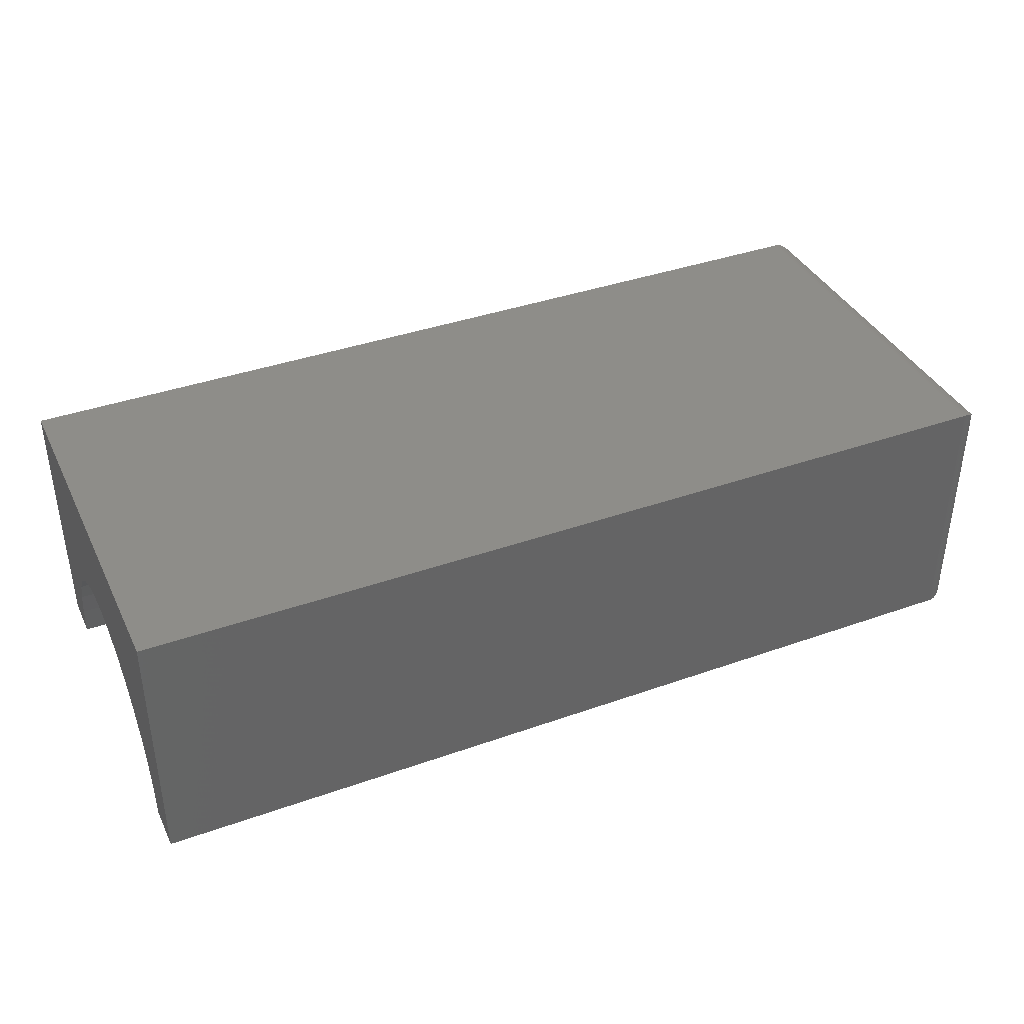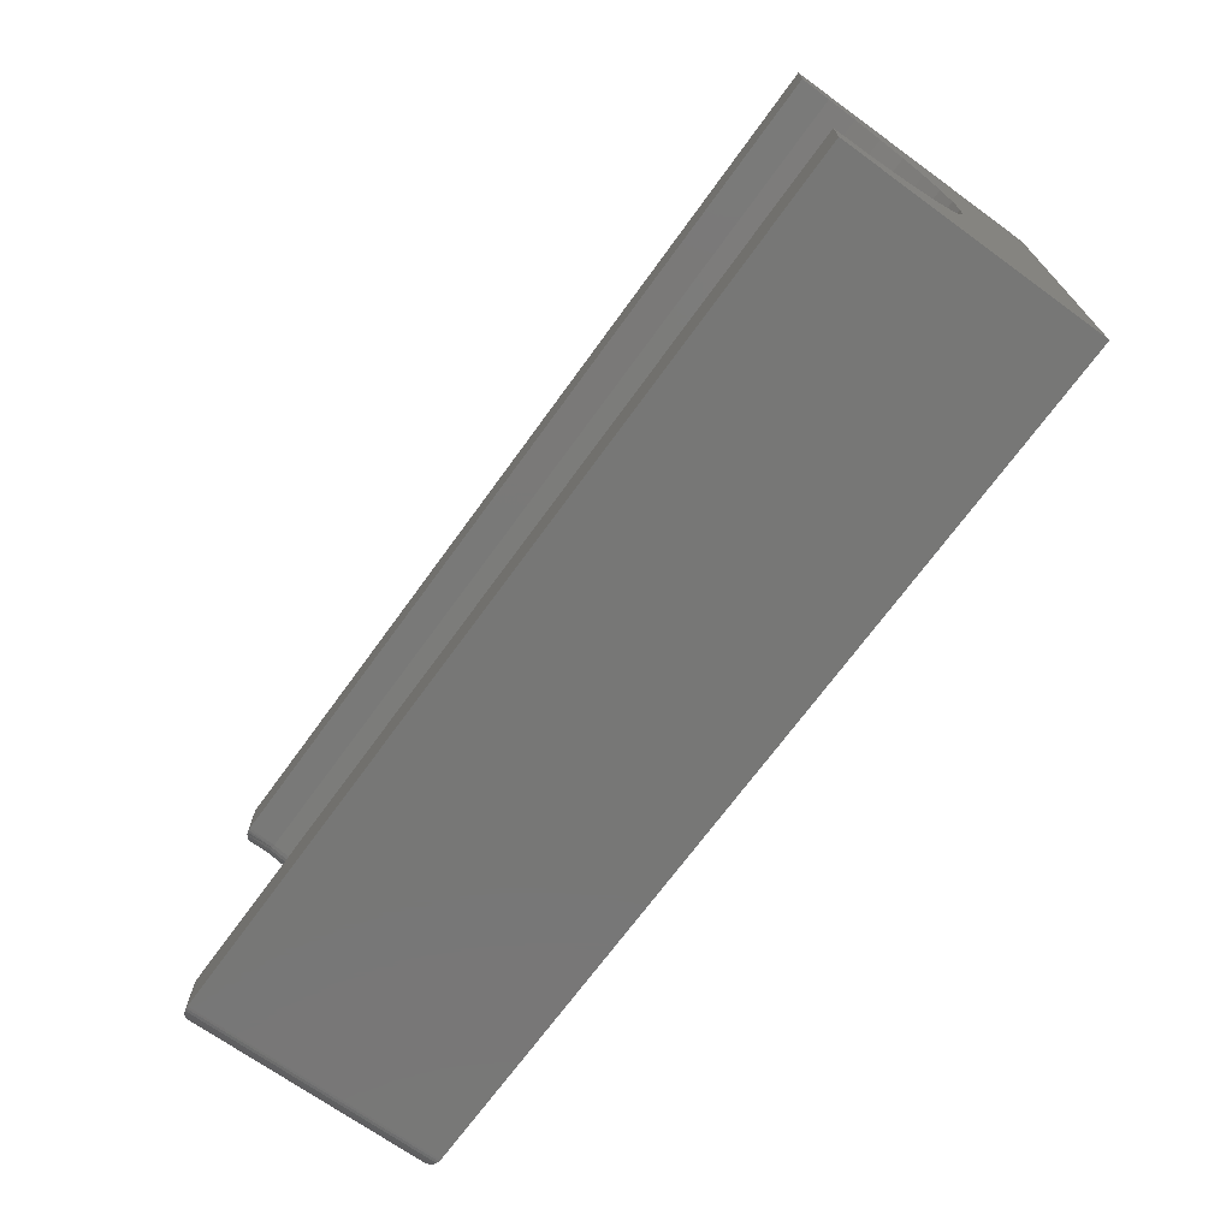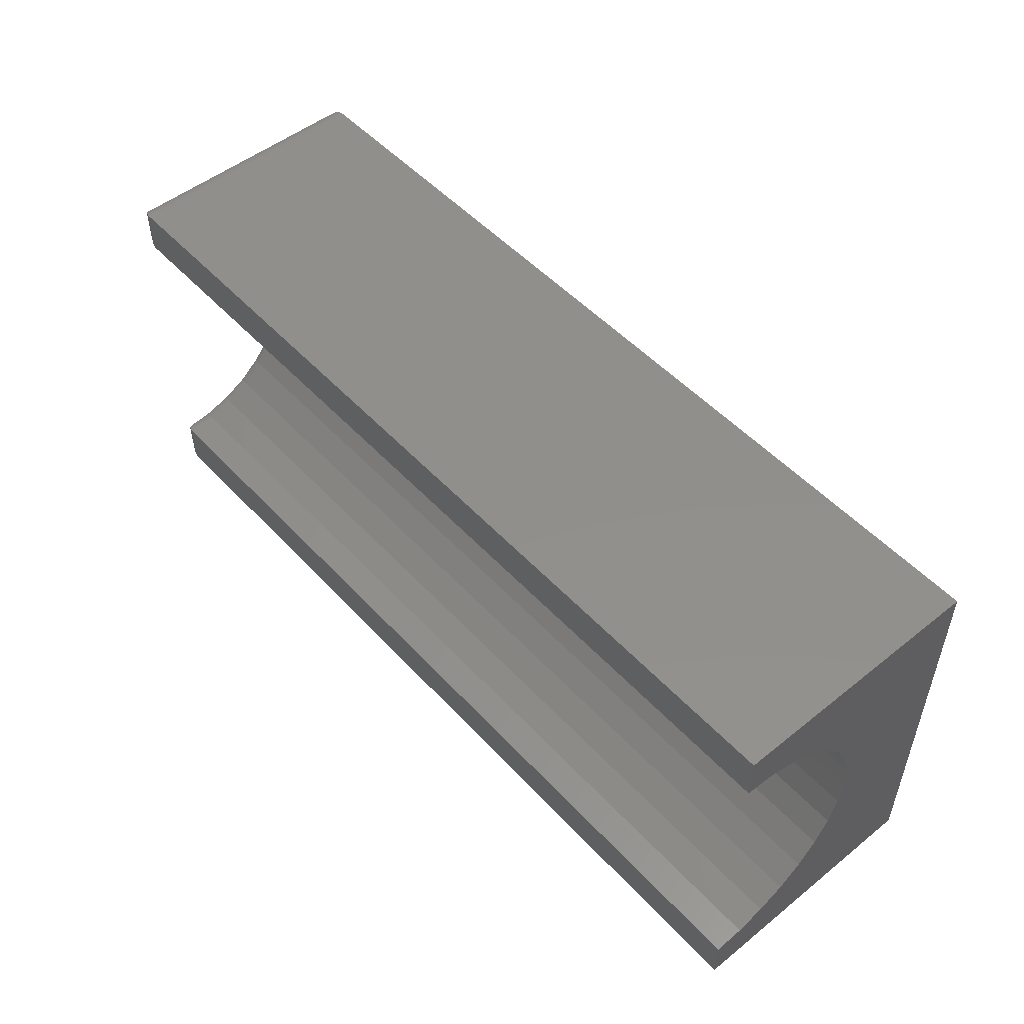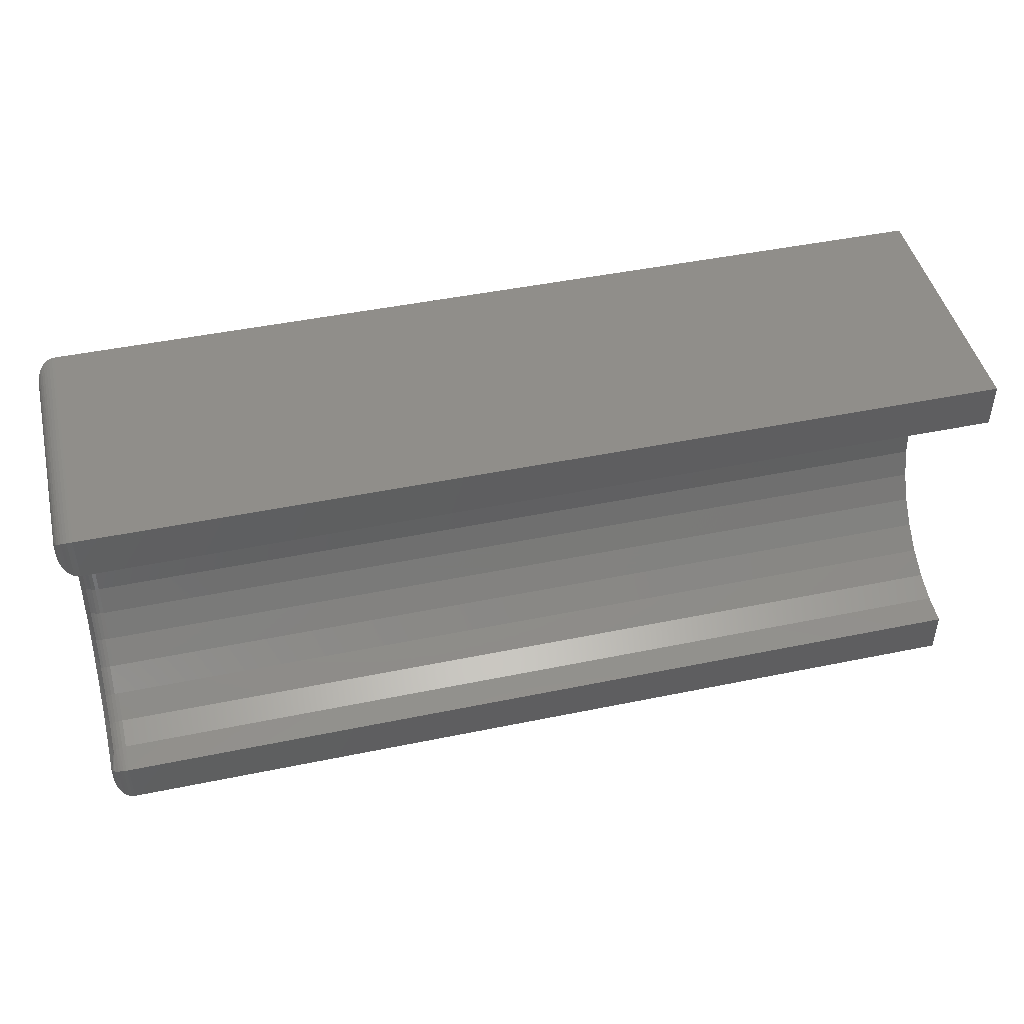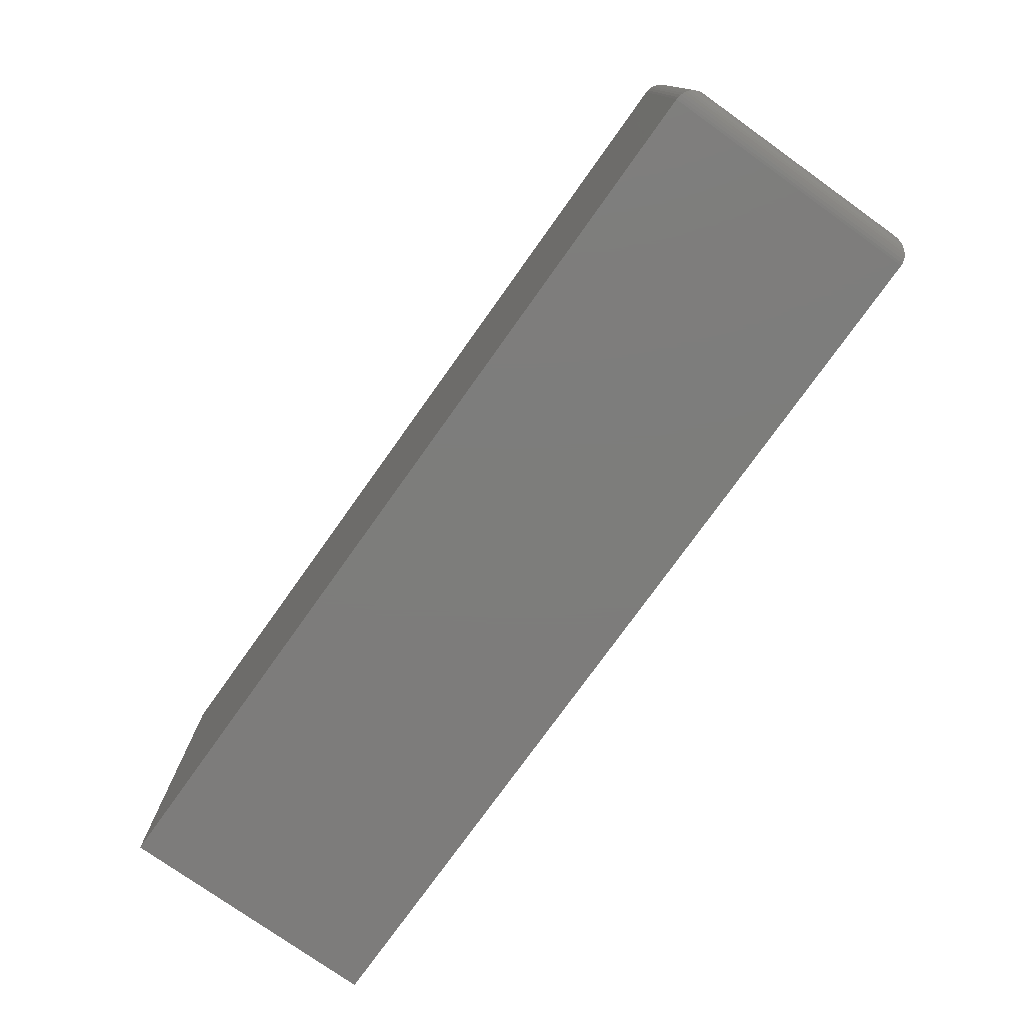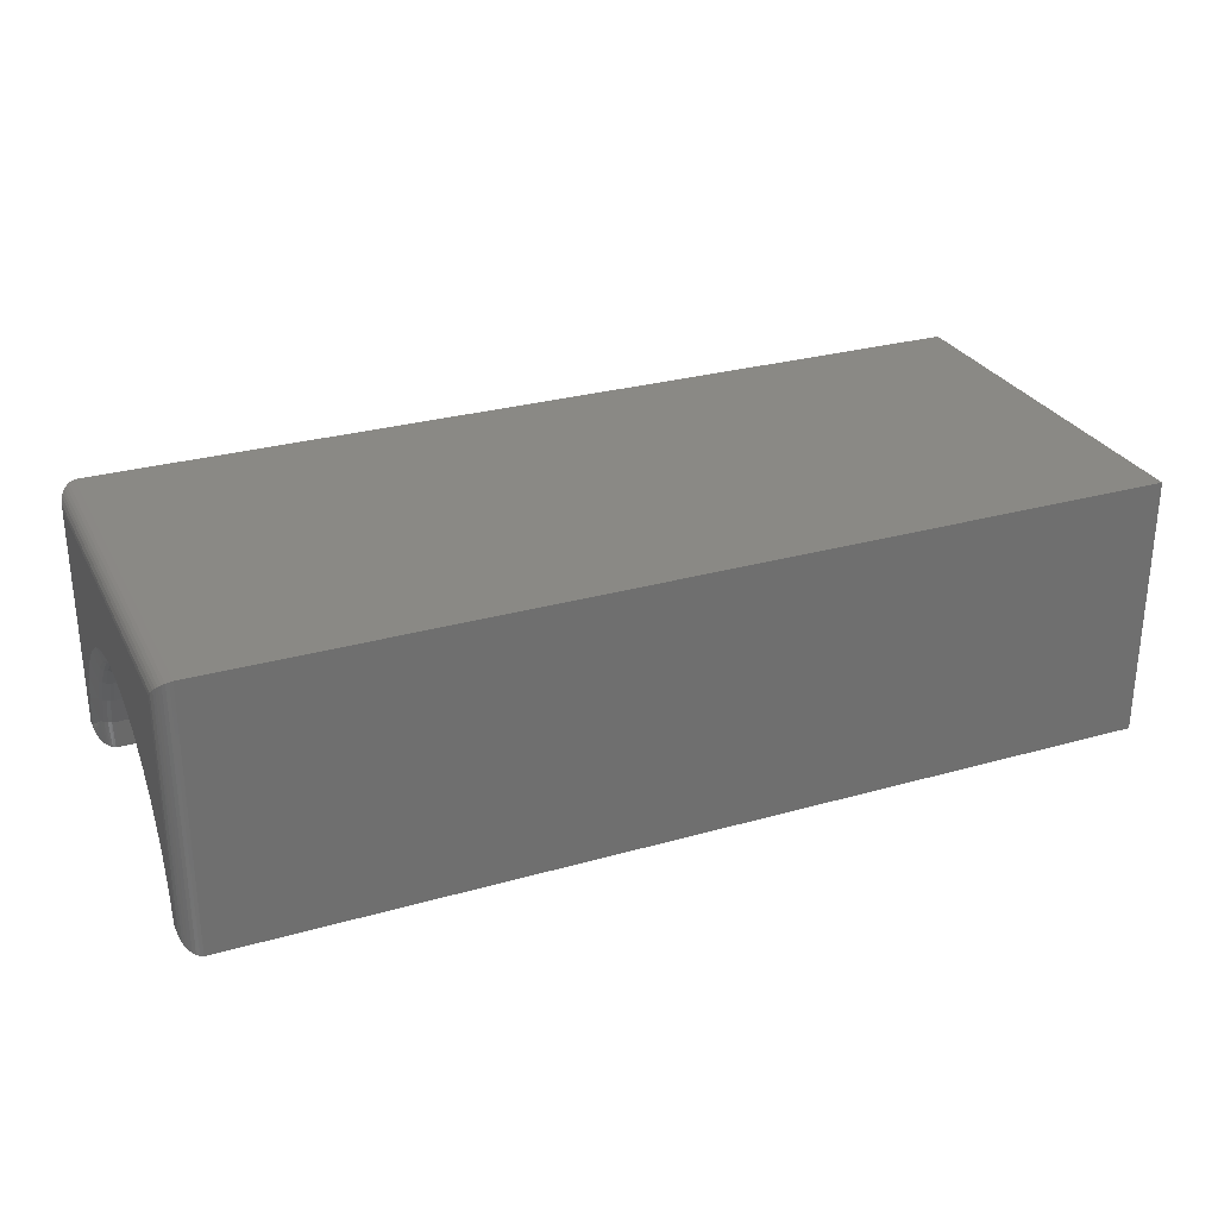
<metadata>
{"format":"stl","ext":"stl","renderer":"f3d","projection":"perspective","resolution":1024,"background":"white","views":[{"elev":38.5,"azim":-24.1,"up":"+Z"},{"elev":-69.7,"azim":-125.9,"up":"+Y"},{"elev":51.1,"azim":-131.0,"up":"+Y"},{"elev":46.0,"azim":166.7,"up":"+Y"},{"elev":-76.4,"azim":54.5,"up":"+Y"},{"elev":28.5,"azim":156.9,"up":"+Z"}]}
</metadata>
<code>
# stl→obj: 172 verts, 340 faces
v 0.75 -0.1339 -0.07031
v 0.7496 -0.1443 -0.07394
v 0.7498 -0.1317 -0.07276
v 0.75 -0.1406 -0.07031
v 0.7412 -0.1547 -0.08438
v 0.7434 -0.122 -0.08305
v 0.7434 -0.1534 -0.0831
v 0.7454 -0.1236 -0.08143
v 0.7453 -0.1518 -0.08149
v 0.747 -0.1254 -0.07954
v 0.7469 -0.1499 -0.07959
v 0.7483 -0.1274 -0.07742
v 0.7483 -0.1478 -0.07746
v 0.7492 -0.1295 -0.07514
v 0.7344 -0.1562 -0.08594
v 0.7344 -0.1192 -0.08594
v 0.7364 -0.1561 -0.08581
v 0.7364 -0.1193 -0.0858
v 0.7388 -0.1556 -0.08529
v 0.7389 -0.1198 -0.08527
v 0.7412 -0.1207 -0.08434
v 0.75 -0.1283 -0.04399
v 0.75 -0.1406 0.1109
v 0.75 -0.1177 -0.01924
v 0.75 -0.1025 0.002992
v 0.75 -0.08334 0.02188
v 0.75 -0.06087 0.0367
v 0.75 -0.03596 0.0469
v 0.75 -0.009552 0.0521
v 0.75 0.1484 0.1109
v 0.75 0.01736 0.0521
v 0.75 0.04378 0.0469
v 0.75 0.06868 0.0367
v 0.75 0.09115 0.02188
v 0.75 0.1103 0.002992
v 0.75 0.1255 -0.01924
v 0.75 0.1361 -0.04399
v 0.75 0.1417 -0.07031
v 0.75 0.1484 -0.07031
v -6.832e-18 0.003906 0.03713
v 0.7344 -0.0201 0.03477
v -6.7e-18 -0.0201 0.03477
v 0.7344 -0.04319 0.02776
v -6.312e-18 -0.04319 0.02776
v 0.7344 -0.06447 0.01639
v -5.68e-18 -0.06447 0.01639
v 0.7344 -0.08312 0.001084
v -4.831e-18 -0.08312 0.001084
v 0.7344 -0.09842 -0.01756
v -3.795e-18 -0.09842 -0.01756
v 0.7344 -0.1098 -0.03884
v -2.614e-18 -0.1098 -0.03884
v 0.7344 -0.1168 -0.06193
v -1.333e-18 -0.1168 -0.06193
v 1.261e-34 -0.1192 -0.08594
v 0.7344 0.003906 0.03713
v -6.7e-18 0.02792 0.03477
v 0.7344 0.02792 0.03477
v -6.312e-18 0.051 0.02776
v 0.7344 0.051 0.02776
v -5.68e-18 0.07228 0.01639
v 0.7344 0.07228 0.01639
v -4.831e-18 0.09093 0.001084
v 0.7344 0.09093 0.001084
v -3.795e-18 0.1062 -0.01756
v 0.7344 0.1062 -0.01756
v -2.614e-18 0.1176 -0.03884
v 0.7344 0.1176 -0.03884
v -1.333e-18 0.1246 -0.06193
v 0.7344 0.1246 -0.06193
v 4.183e-34 0.127 -0.08594
v 0.7344 0.127 -0.08594
v 0.7498 0.1395 -0.07276
v 0.7496 0.1521 -0.07394
v 0.7412 0.1286 -0.08434
v 0.7434 0.1612 -0.0831
v 0.7434 0.1298 -0.08305
v 0.7453 0.1596 -0.08149
v 0.7454 0.1314 -0.08143
v 0.7469 0.1577 -0.07959
v 0.747 0.1332 -0.07954
v 0.7483 0.1556 -0.07746
v 0.7483 0.1352 -0.07742
v 0.7492 0.1373 -0.07514
v 0.7344 0.1641 -0.08594
v 0.7364 0.1271 -0.0858
v 0.7364 0.1639 -0.08581
v 0.7389 0.1276 -0.08527
v 0.7388 0.1634 -0.08529
v 0.7412 0.1625 -0.08438
v 0 -0.1562 -0.08594
v 1.089e-33 0.1641 -0.08594
v 0.7454 0.1218 -0.03709
v 0.7454 0.11 -0.01502
v 0.7454 0.09416 0.00432
v 0.7454 0.07482 0.02019
v 0.7454 0.05275 0.03199
v 0.7454 0.02881 0.03925
v 0.7454 0.003906 0.04171
v 0.7454 -0.021 0.03925
v 0.7454 -0.04494 0.03199
v 0.7454 -0.06701 0.02019
v 0.7454 -0.08635 0.00432
v 0.7454 -0.1022 -0.01502
v 0.7454 -0.114 -0.03709
v 0.7374 -0.1171 -0.06187
v 0.7404 -0.118 -0.0617
v 0.7431 -0.1194 -0.06141
v 0.7374 0.1249 -0.06187
v 0.7404 0.1258 -0.0617
v 0.7431 0.1272 -0.06141
v 0.7454 -0.1213 -0.06104
v 0.7454 0.1291 -0.06104
v 0.7374 0.1179 -0.03873
v 0.7404 0.1187 -0.03839
v 0.7431 0.12 -0.03783
v 0.7374 0.1065 -0.0174
v 0.7404 0.1072 -0.0169
v 0.7431 0.1084 -0.0161
v 0.7374 0.09114 0.001297
v 0.7404 0.09177 0.001925
v 0.7431 0.09279 0.002946
v 0.7374 0.07245 0.01664
v 0.7404 0.07294 0.01738
v 0.7431 0.07374 0.01858
v 0.7374 0.05112 0.02804
v 0.7404 0.05146 0.02886
v 0.7431 0.05201 0.03019
v 0.7374 0.02797 0.03506
v 0.7404 0.02815 0.03593
v 0.7431 0.02843 0.03735
v 0.7374 0.003906 0.03743
v 0.7404 0.003906 0.03832
v 0.7431 0.003906 0.03976
v 0.7374 -0.02016 0.03506
v 0.7404 -0.02034 0.03593
v 0.7431 -0.02062 0.03735
v 0.7374 -0.0433 0.02804
v 0.7404 -0.04364 0.02886
v 0.7431 -0.0442 0.03019
v 0.7374 -0.06463 0.01664
v 0.7404 -0.06513 0.01738
v 0.7431 -0.06593 0.01858
v 0.7374 -0.08333 0.001297
v 0.7404 -0.08396 0.001925
v 0.7431 -0.08498 0.002946
v 0.7374 -0.09867 -0.0174
v 0.7404 -0.09941 -0.0169
v 0.7431 -0.1006 -0.0161
v 0.7374 -0.1101 -0.03873
v 0.7404 -0.1109 -0.03839
v 0.7431 -0.1122 -0.03783
v 0.7496 -0.1443 0.1145
v 0.7412 -0.1547 0.1249
v 0.7434 -0.1534 0.1236
v 0.7453 -0.1518 0.122
v 0.7469 -0.1499 0.1201
v 0.7483 -0.1478 0.118
v 0.7344 -0.1562 0.1265
v 0.7364 -0.1561 0.1264
v 0.7388 -0.1556 0.1258
v -1.179e-17 -0.1562 0.1265
v -1.179e-17 0.1641 0.1265
v 0.7344 0.1641 0.1265
v 0.7496 0.1521 0.1145
v 0.7434 0.1612 0.1236
v 0.7453 0.1596 0.122
v 0.7469 0.1577 0.1201
v 0.7483 0.1556 0.118
v 0.7364 0.1639 0.1264
v 0.7388 0.1634 0.1258
v 0.7412 0.1625 0.1249
f 1 2 3
f 1 4 2
f 5 6 7
f 7 6 8
f 7 8 9
f 9 8 10
f 9 10 11
f 11 10 12
f 11 12 13
f 13 12 14
f 13 14 2
f 14 3 2
f 15 16 17
f 17 16 18
f 17 18 19
f 19 18 20
f 19 20 5
f 5 20 21
f 5 21 6
f 1 22 4
f 23 4 22
f 23 22 24
f 23 24 25
f 23 25 26
f 23 26 27
f 23 27 28
f 23 28 29
f 23 29 30
f 30 29 31
f 30 31 32
f 30 32 33
f 30 33 34
f 30 34 35
f 30 35 36
f 30 36 37
f 30 37 38
f 30 38 39
f 40 41 42
f 42 41 43
f 42 43 44
f 44 43 45
f 44 45 46
f 46 45 47
f 46 47 48
f 48 47 49
f 48 49 50
f 50 49 51
f 50 51 52
f 52 51 53
f 52 53 54
f 54 53 16
f 54 16 55
f 41 40 56
f 56 40 57
f 56 57 58
f 58 57 59
f 58 59 60
f 60 59 61
f 60 61 62
f 62 61 63
f 62 63 64
f 64 63 65
f 64 65 66
f 66 65 67
f 66 67 68
f 68 67 69
f 68 69 70
f 70 69 71
f 70 71 72
f 39 73 74
f 39 38 73
f 75 76 77
f 77 76 78
f 77 78 79
f 79 78 80
f 79 80 81
f 81 80 82
f 81 82 83
f 84 83 82
f 82 74 84
f 84 74 73
f 72 85 86
f 86 85 87
f 86 87 88
f 88 87 89
f 88 89 75
f 75 89 90
f 75 90 76
f 91 55 15
f 15 55 16
f 71 92 72
f 72 92 85
f 36 93 37
f 35 94 36
f 34 95 35
f 33 96 34
f 32 97 33
f 31 98 32
f 29 99 31
f 28 100 29
f 27 101 28
f 26 102 27
f 25 103 26
f 24 104 25
f 22 105 24
f 16 53 18
f 53 106 18
f 20 18 106
f 106 107 20
f 20 107 21
f 21 107 108
f 21 108 6
f 72 86 70
f 70 86 109
f 109 86 88
f 109 88 75
f 109 75 110
f 110 75 77
f 110 77 111
f 111 77 79
f 112 105 22
f 112 22 1
f 112 1 3
f 112 3 14
f 112 14 12
f 112 12 10
f 112 10 8
f 112 8 6
f 112 6 108
f 113 111 79
f 113 79 81
f 113 81 83
f 113 83 84
f 113 84 73
f 113 73 38
f 113 38 37
f 113 37 93
f 68 70 114
f 114 70 109
f 114 109 115
f 115 109 110
f 115 110 116
f 116 110 111
f 116 111 93
f 93 111 113
f 66 68 117
f 117 68 114
f 117 114 118
f 118 114 115
f 118 115 119
f 119 115 116
f 119 116 94
f 94 116 93
f 94 93 36
f 64 66 120
f 120 66 117
f 120 117 121
f 121 117 118
f 121 118 122
f 122 118 119
f 122 119 95
f 95 119 94
f 95 94 35
f 62 64 123
f 123 64 120
f 123 120 124
f 124 120 121
f 124 121 125
f 125 121 122
f 125 122 96
f 96 122 95
f 96 95 34
f 60 62 126
f 126 62 123
f 126 123 127
f 127 123 124
f 127 124 128
f 128 124 125
f 128 125 97
f 97 125 96
f 97 96 33
f 58 60 129
f 129 60 126
f 129 126 130
f 130 126 127
f 130 127 131
f 131 127 128
f 131 128 98
f 98 128 97
f 98 97 32
f 56 58 132
f 132 58 129
f 132 129 133
f 133 129 130
f 133 130 134
f 134 130 131
f 134 131 99
f 99 131 98
f 99 98 31
f 41 56 135
f 135 56 132
f 135 132 136
f 136 132 133
f 136 133 137
f 137 133 134
f 137 134 100
f 100 134 99
f 100 99 29
f 43 41 138
f 138 41 135
f 138 135 139
f 139 135 136
f 139 136 140
f 140 136 137
f 140 137 101
f 101 137 100
f 101 100 28
f 45 43 141
f 141 43 138
f 141 138 142
f 142 138 139
f 142 139 143
f 143 139 140
f 143 140 102
f 102 140 101
f 102 101 27
f 47 45 144
f 144 45 141
f 144 141 145
f 145 141 142
f 145 142 146
f 146 142 143
f 146 143 103
f 103 143 102
f 103 102 26
f 49 47 147
f 147 47 144
f 147 144 148
f 148 144 145
f 148 145 149
f 149 145 146
f 149 146 104
f 104 146 103
f 104 103 25
f 51 49 150
f 150 49 147
f 150 147 151
f 151 147 148
f 151 148 152
f 152 148 149
f 152 149 105
f 105 149 104
f 105 104 24
f 53 51 106
f 106 51 150
f 106 150 107
f 107 150 151
f 107 151 108
f 108 151 152
f 108 152 112
f 112 152 105
f 4 153 2
f 4 23 153
f 154 7 155
f 155 7 9
f 155 9 156
f 156 9 11
f 156 11 157
f 157 11 13
f 157 13 158
f 158 13 2
f 158 2 153
f 159 15 160
f 160 15 17
f 160 17 161
f 161 17 19
f 161 19 154
f 154 19 5
f 154 5 7
f 162 91 159
f 159 91 15
f 163 162 164
f 164 162 159
f 30 74 165
f 30 39 74
f 90 166 76
f 76 166 167
f 76 167 78
f 78 167 168
f 78 168 80
f 80 168 169
f 80 169 82
f 82 169 165
f 82 165 74
f 85 164 87
f 87 164 170
f 87 170 89
f 89 170 171
f 89 171 90
f 90 171 172
f 90 172 166
f 92 163 85
f 85 163 164
f 23 165 153
f 23 30 165
f 172 155 166
f 166 155 156
f 166 156 167
f 167 156 157
f 167 157 168
f 168 157 158
f 168 158 169
f 169 158 153
f 169 153 165
f 164 159 170
f 170 159 160
f 170 160 171
f 171 160 161
f 171 161 172
f 172 161 154
f 172 154 155
f 71 69 92
f 69 67 92
f 52 54 91
f 54 55 91
f 162 163 40
f 162 40 42
f 162 42 44
f 162 44 46
f 162 46 48
f 162 48 50
f 162 50 52
f 162 52 91
f 163 92 67
f 163 67 65
f 163 65 63
f 163 63 61
f 163 61 59
f 163 59 57
f 163 57 40

</code>
